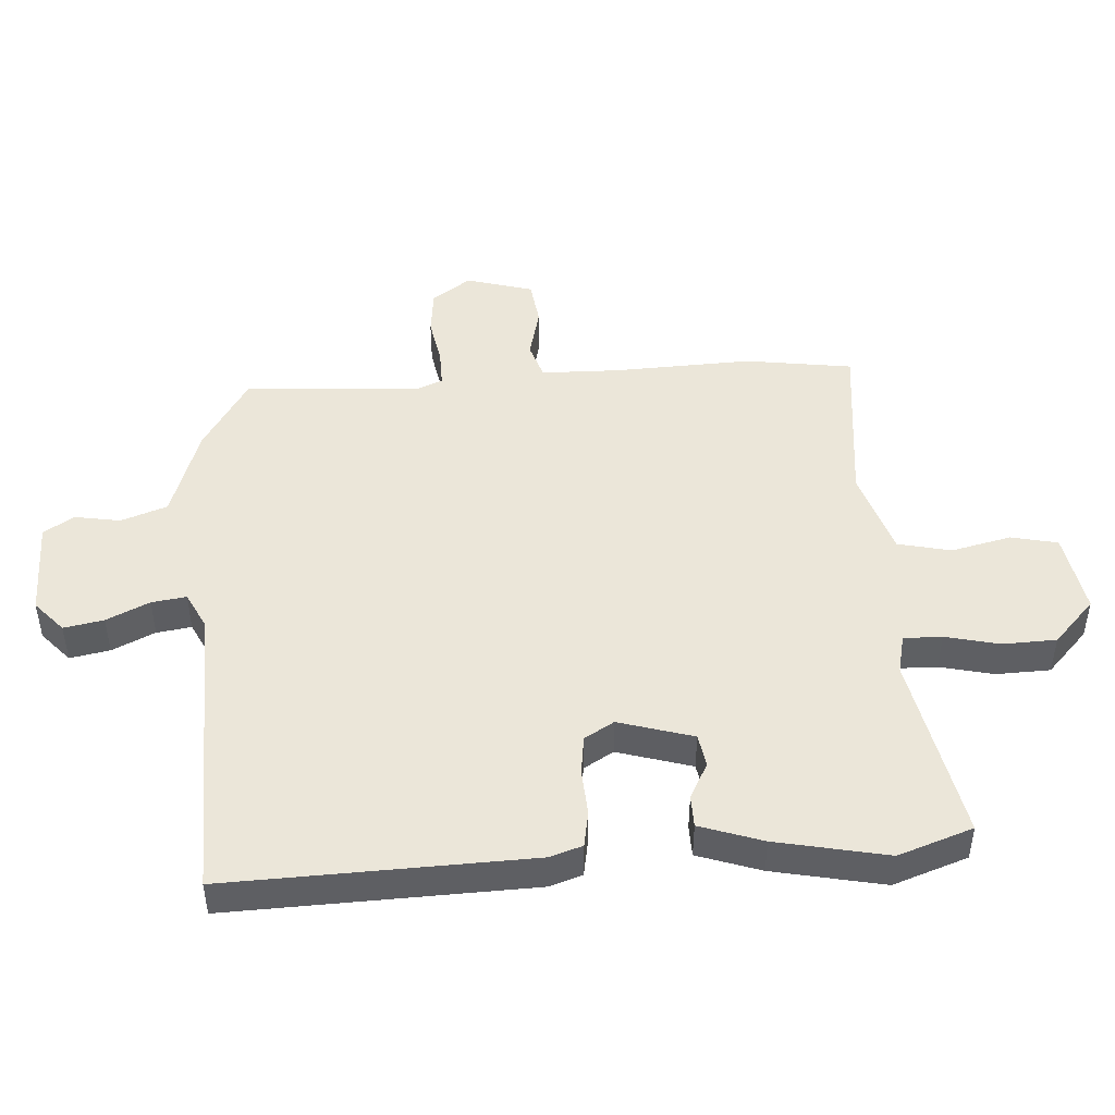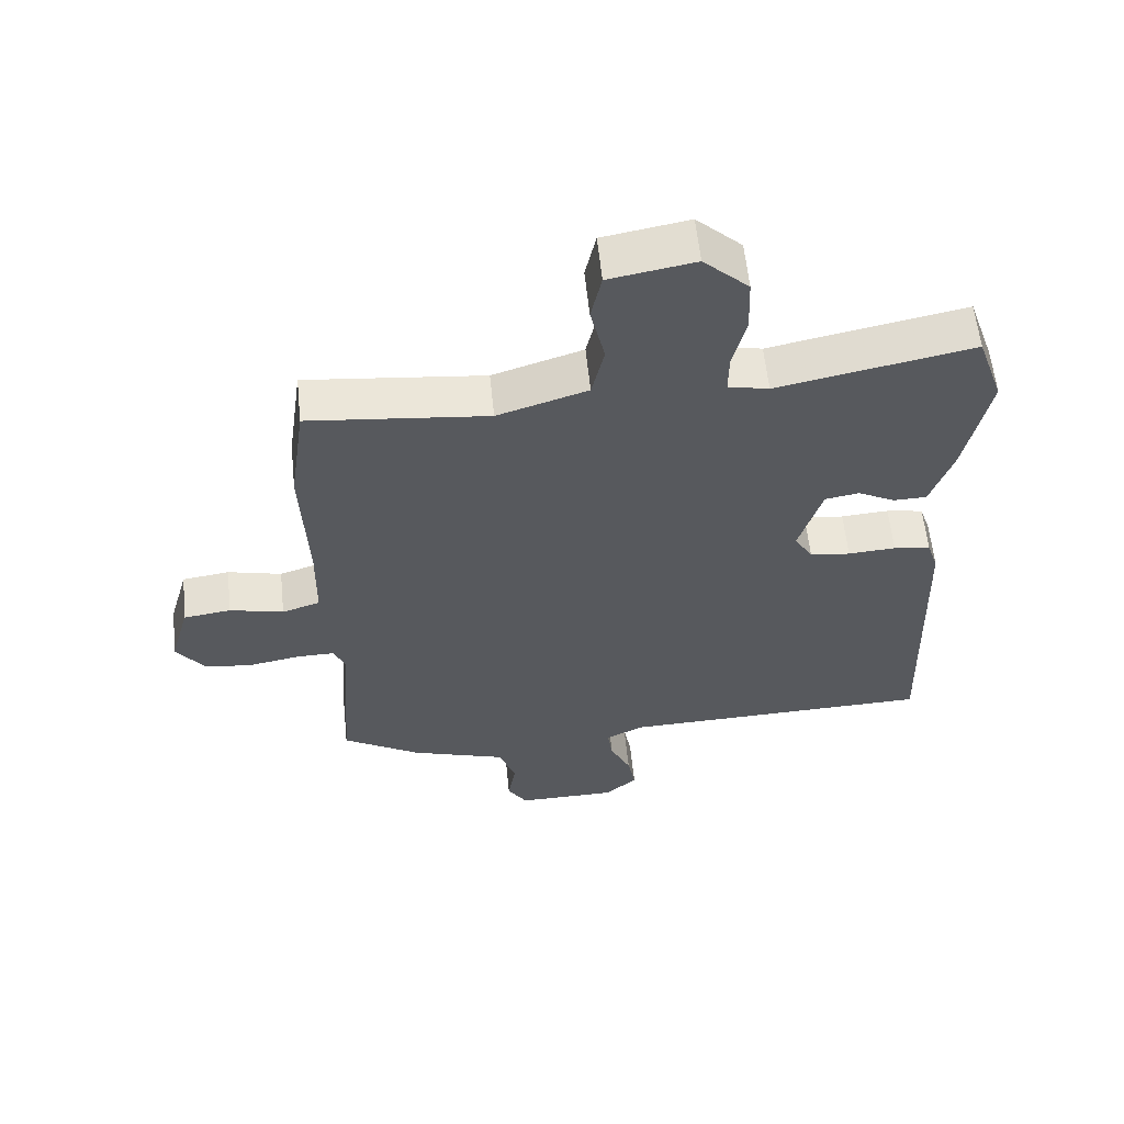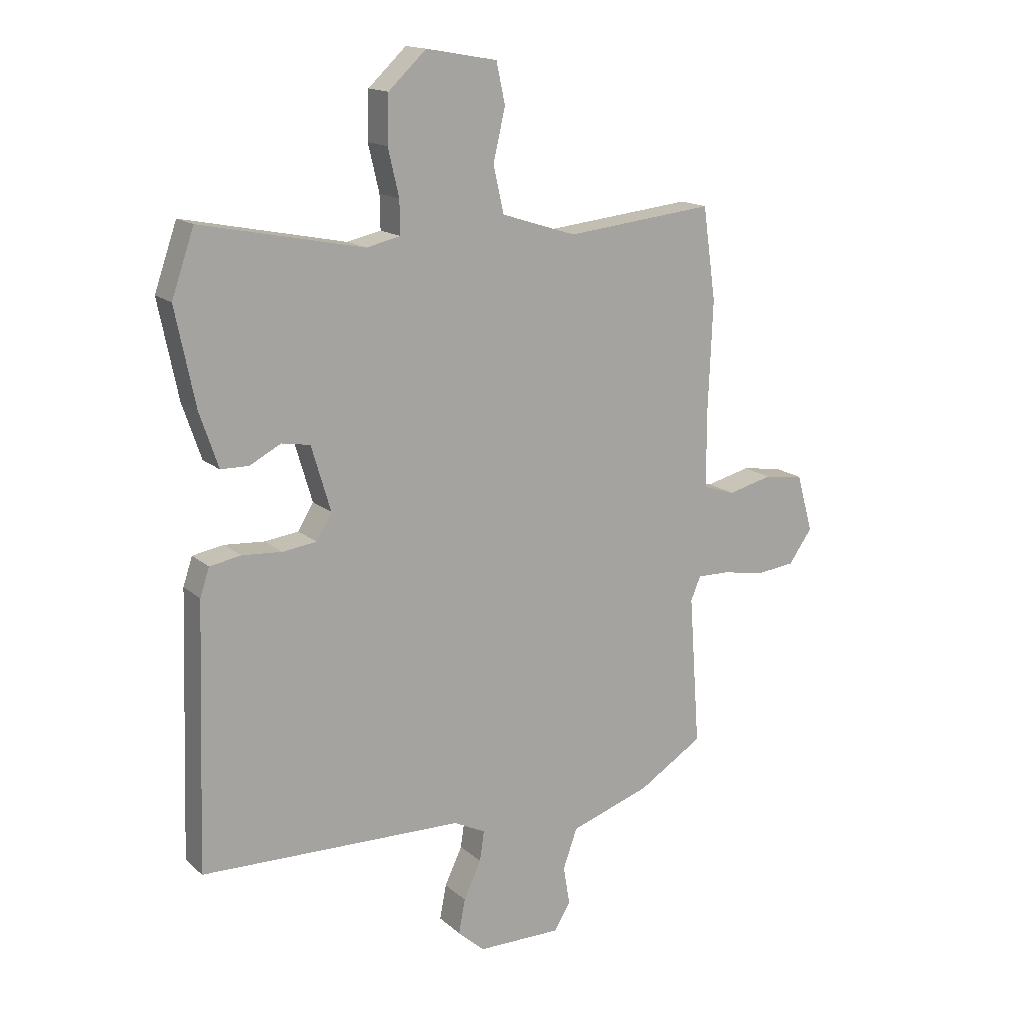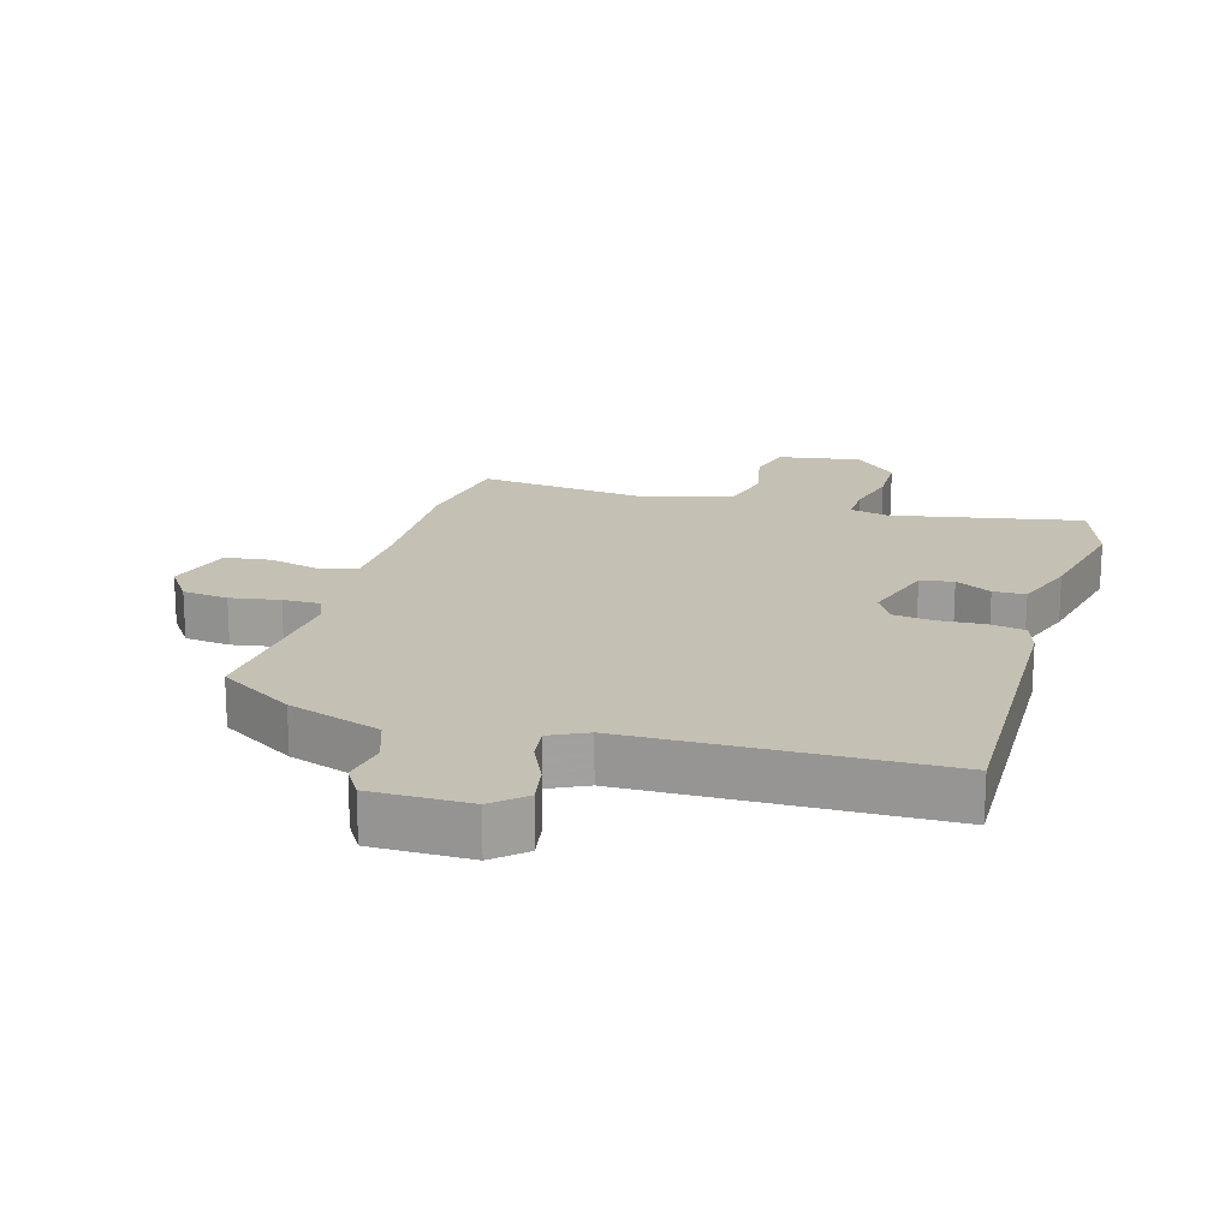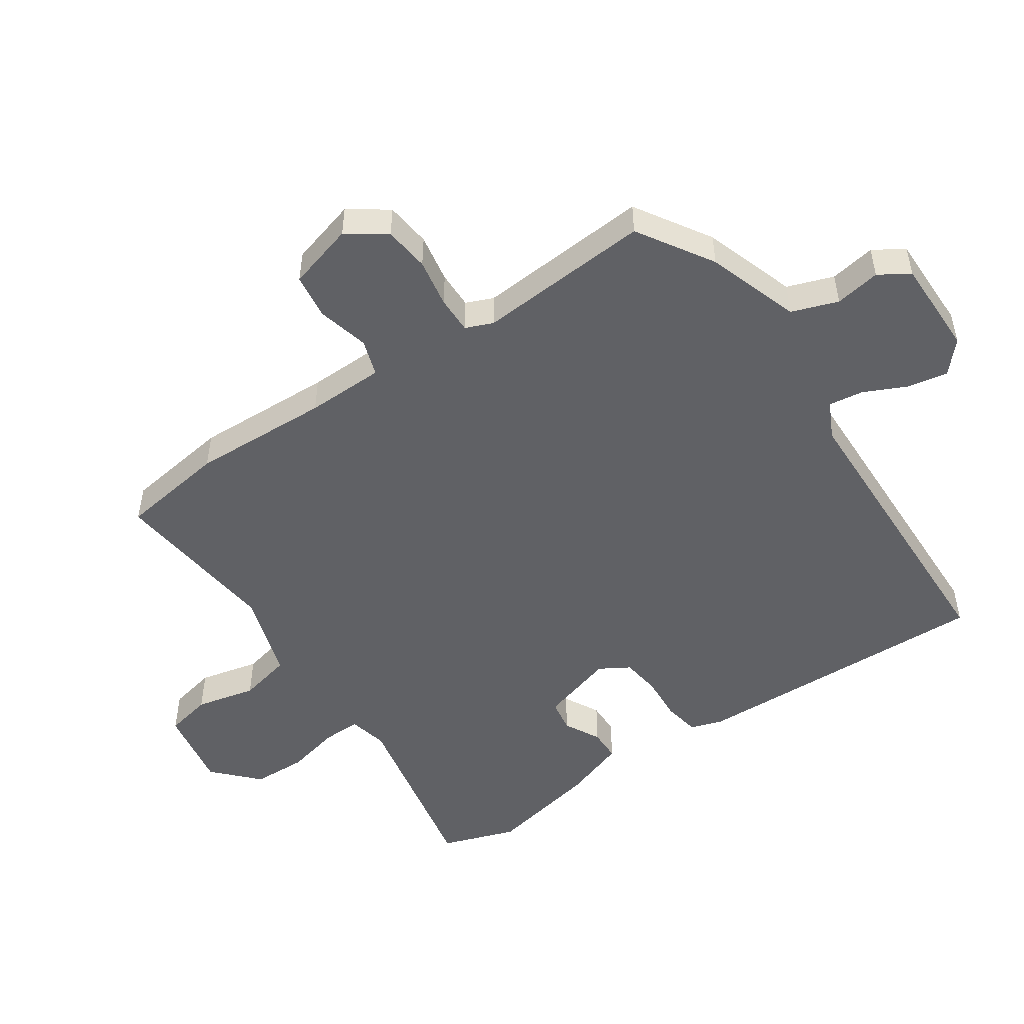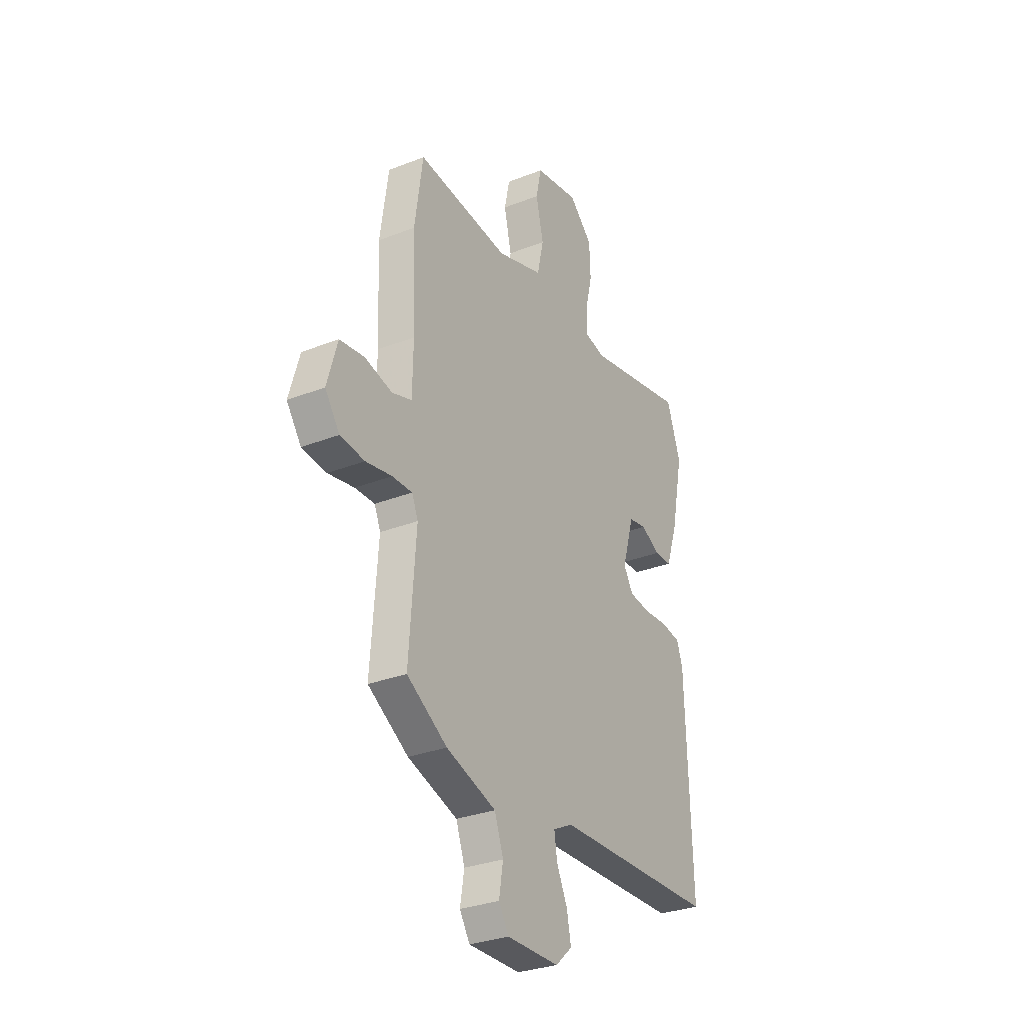
<metadata>
{"format":"obj","ext":"obj","renderer":"f3d","projection":"perspective","resolution":1024,"background":"white","views":[{"elev":47.0,"azim":-93.6,"up":"+Y"},{"elev":59.5,"azim":174.1,"up":"+Z"},{"elev":15.6,"azim":-30.5,"up":"+Z"},{"elev":18.4,"azim":-163.2,"up":"+Y"},{"elev":-50.2,"azim":124.3,"up":"+Y"},{"elev":-30.4,"azim":119.6,"up":"+Z"}]}
</metadata>
<code>
v -0.51 0.07 0.471
v -0.469 0.07 0.589
v -0.172 0.07 0.529
v -0.11 0.07 0.543
v -0.111 0.07 0.604
v -0.131 0.07 0.689
v -0.128 0.07 0.775
v -0.059 0.07 0.84
v 0.071 0.07 0.817
v 0.087 0.07 0.743
v 0.065 0.07 0.648
v 0.084 0.07 0.564
v 0.221 0.07 0.52
v 0.493 0.07 0.549
v 0.517 0.07 0.38
v 0.508 0.07 0.161
v 0.51 0.07 0.037
v 0.568 0.07 0.018
v 0.65 0.07 0.038
v 0.722 0.07 0.028
v 0.752 0.07 -0.078
v 0.709 0.07 -0.139
v 0.637 0.07 -0.147
v 0.56 0.07 -0.133
v 0.501 0.07 -0.132
v 0.483 0.07 -0.175
v 0.503 0.07 -0.451
v 0.384 0.07 -0.525
v 0.237 0.07 -0.574
v 0.211 0.07 -0.647
v 0.223 0.07 -0.719
v 0.193 0.07 -0.767
v 0.039 0.07 -0.766
v -0.01 0.07 -0.722
v 0.002 0.07 -0.659
v 0.034 0.07 -0.591
v 0.042 0.07 -0.536
v -0.016 0.07 -0.507
v -0.498 0.07 -0.494
v -0.482 0.07 -0.014
v -0.465 0.07 0.037
v -0.408 0.07 0.047
v -0.335 0.07 0.042
v -0.273 0.07 0.05
v -0.245 0.07 0.097
v -0.28 0.07 0.215
v -0.332 0.07 0.224
v -0.389 0.07 0.194
v -0.44 0.07 0.195
v -0.474 0.07 0.295
v -0.51 0 0.471
v -0.469 0 0.589
v -0.172 0 0.529
v -0.11 0 0.543
v -0.111 0 0.604
v -0.131 0 0.689
v -0.128 0 0.775
v -0.059 0 0.84
v 0.071 0 0.817
v 0.087 0 0.743
v 0.065 0 0.648
v 0.084 0 0.564
v 0.221 0 0.52
v 0.493 0 0.549
v 0.517 0 0.38
v 0.508 0 0.161
v 0.51 0 0.037
v 0.568 0 0.018
v 0.65 0 0.038
v 0.722 0 0.028
v 0.752 0 -0.078
v 0.709 0 -0.139
v 0.637 0 -0.147
v 0.56 0 -0.133
v 0.501 0 -0.132
v 0.483 0 -0.175
v 0.503 0 -0.451
v 0.384 0 -0.525
v 0.237 0 -0.574
v 0.211 0 -0.647
v 0.223 0 -0.719
v 0.193 0 -0.767
v 0.039 0 -0.766
v -0.01 0 -0.722
v 0.002 0 -0.659
v 0.034 0 -0.591
v 0.042 0 -0.536
v -0.016 0 -0.507
v -0.498 0 -0.494
v -0.482 0 -0.014
v -0.465 0 0.037
v -0.408 0 0.047
v -0.335 0 0.042
v -0.273 0 0.05
v -0.245 0 0.097
v -0.28 0 0.215
v -0.332 0 0.224
v -0.389 0 0.194
v -0.44 0 0.195
v -0.474 0 0.295
f 47 48 49 50
f 46 47 50 1
f 40 41 42 43
f 38 39 40 43
f 37 38 43 44
f 33 34 35 36
f 33 36 37
f 30 31 32 33
f 29 30 33 37
f 26 27 28 29
f 25 26 29 37
f 21 22 23 24
f 21 24 25
f 18 19 20 21
f 17 18 21 25
f 16 17 25 37
f 13 14 15 16
f 12 13 16 37
f 8 9 10 11
f 5 6 7 8
f 4 5 8 11
f 46 1 2 3
f 45 46 3 4
f 37 44 45
f 12 37 45
f 4 11 12 45
f 100 99 98 97
f 51 100 97 96
f 93 92 91 90
f 93 90 89 88
f 94 93 88 87
f 86 85 84 83
f 87 86 83
f 83 82 81 80
f 87 83 80 79
f 79 78 77 76
f 87 79 76 75
f 74 73 72 71
f 75 74 71
f 71 70 69 68
f 75 71 68 67
f 87 75 67 66
f 66 65 64 63
f 87 66 63 62
f 61 60 59 58
f 58 57 56 55
f 61 58 55 54
f 53 52 51 96
f 54 53 96 95
f 95 94 87
f 95 87 62
f 95 62 61 54
f 1 51 52 2
f 2 52 53 3
f 3 53 54 4
f 4 54 55 5
f 5 55 56 6
f 6 56 57 7
f 7 57 58 8
f 8 58 59 9
f 9 59 60 10
f 10 60 61 11
f 11 61 62 12
f 12 62 63 13
f 13 63 64 14
f 14 64 65 15
f 15 65 66 16
f 16 66 67 17
f 17 67 68 18
f 18 68 69 19
f 19 69 70 20
f 20 70 71 21
f 21 71 72 22
f 22 72 73 23
f 23 73 74 24
f 24 74 75 25
f 25 75 76 26
f 26 76 77 27
f 27 77 78 28
f 28 78 79 29
f 29 79 80 30
f 30 80 81 31
f 31 81 82 32
f 32 82 83 33
f 33 83 84 34
f 34 84 85 35
f 35 85 86 36
f 36 86 87 37
f 37 87 88 38
f 38 88 89 39
f 39 89 90 40
f 40 90 91 41
f 41 91 92 42
f 42 92 93 43
f 43 93 94 44
f 44 94 95 45
f 45 95 96 46
f 46 96 97 47
f 47 97 98 48
f 48 98 99 49
f 49 99 100 50
f 50 100 51 1

</code>
